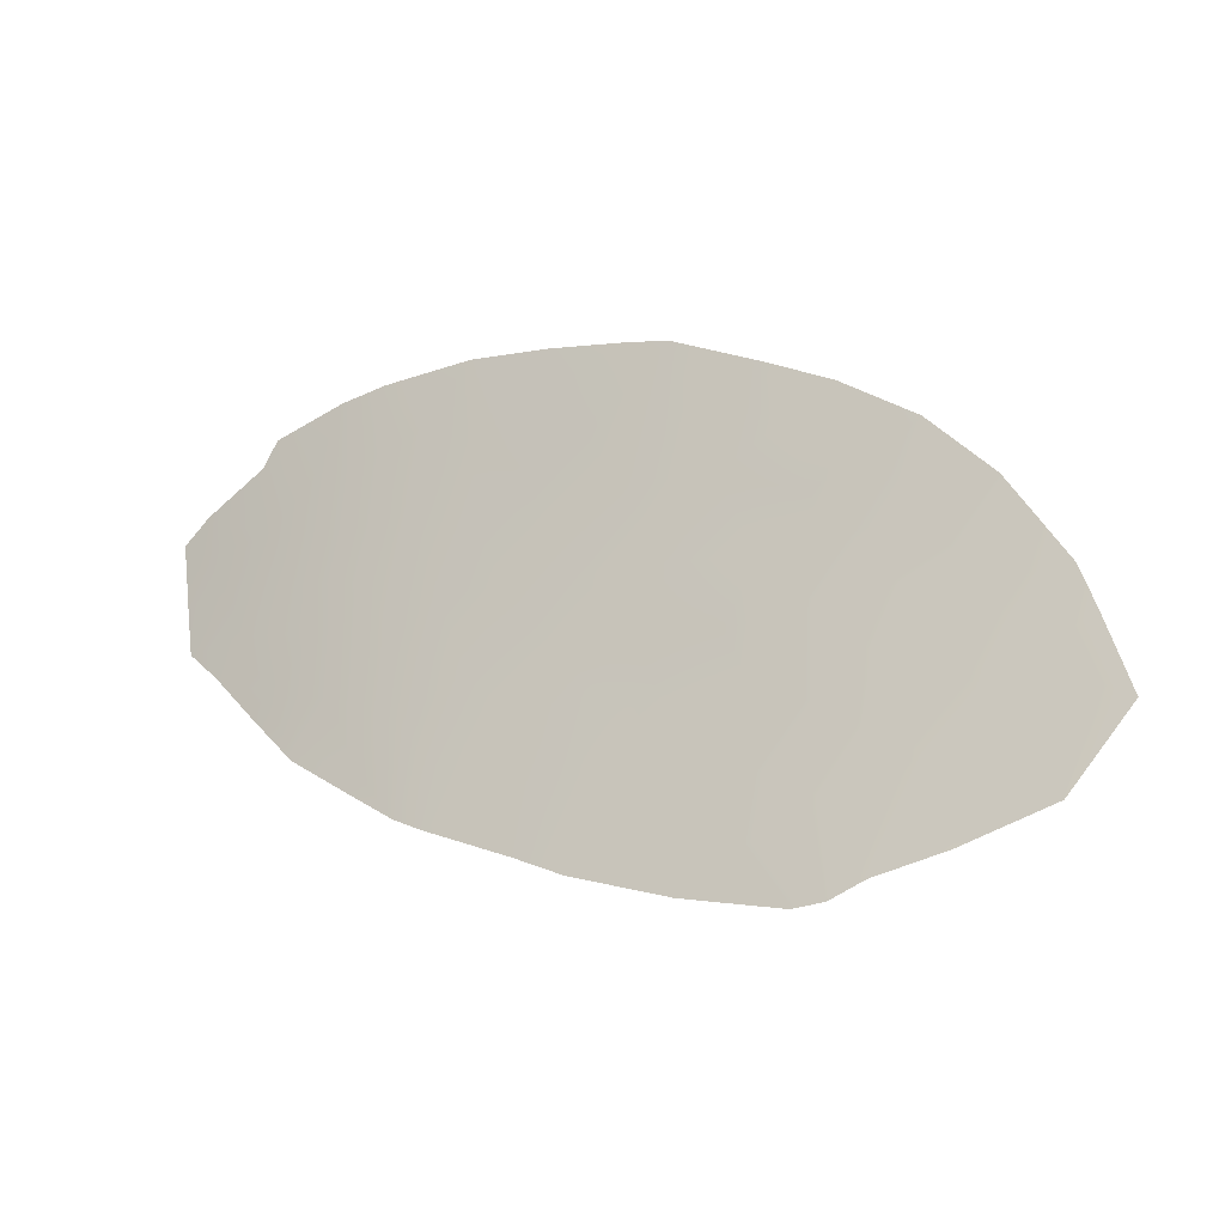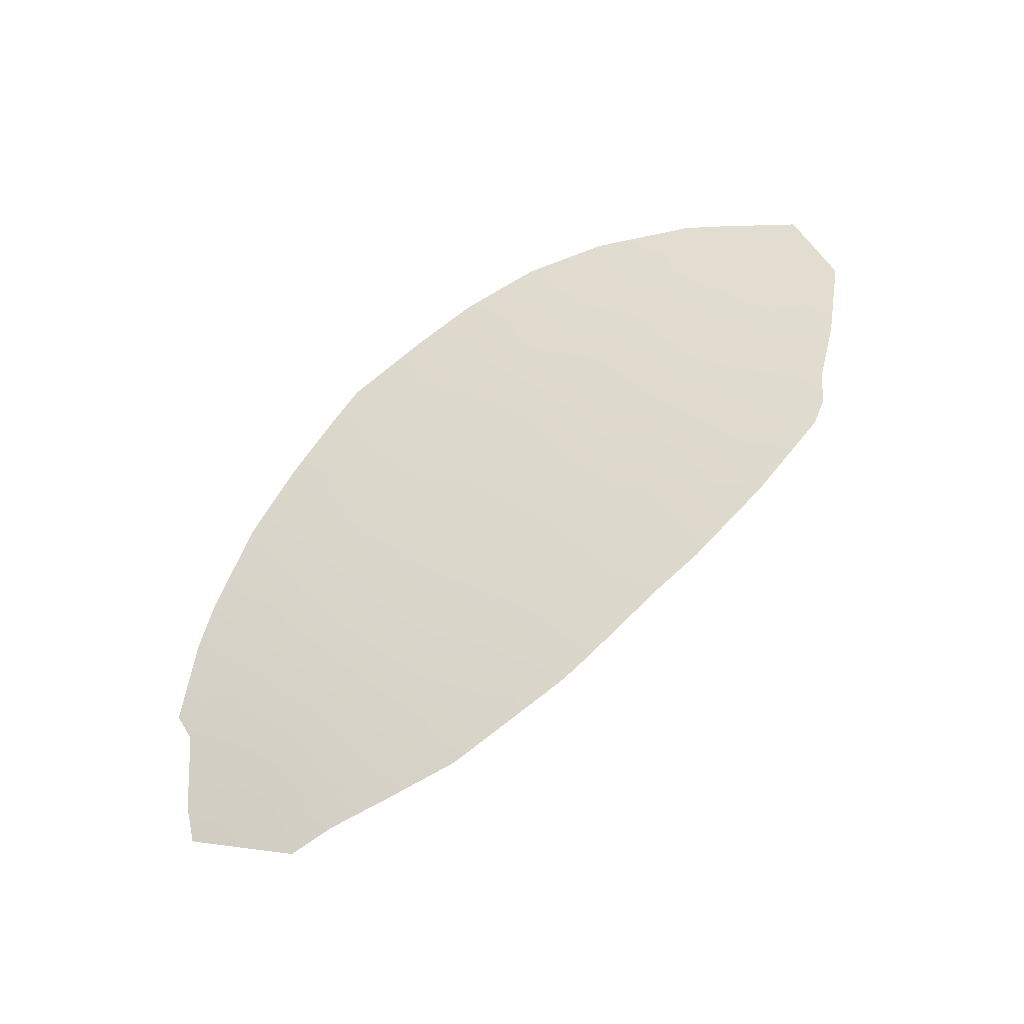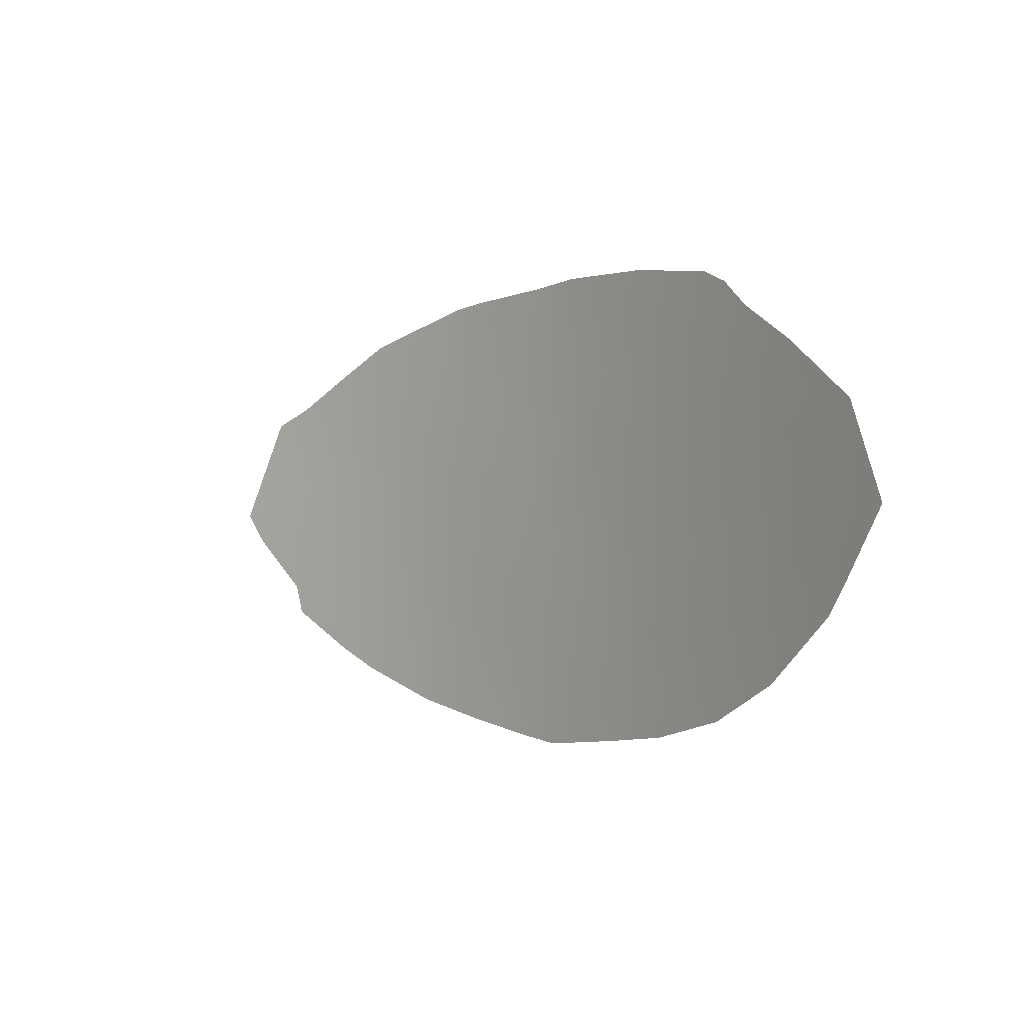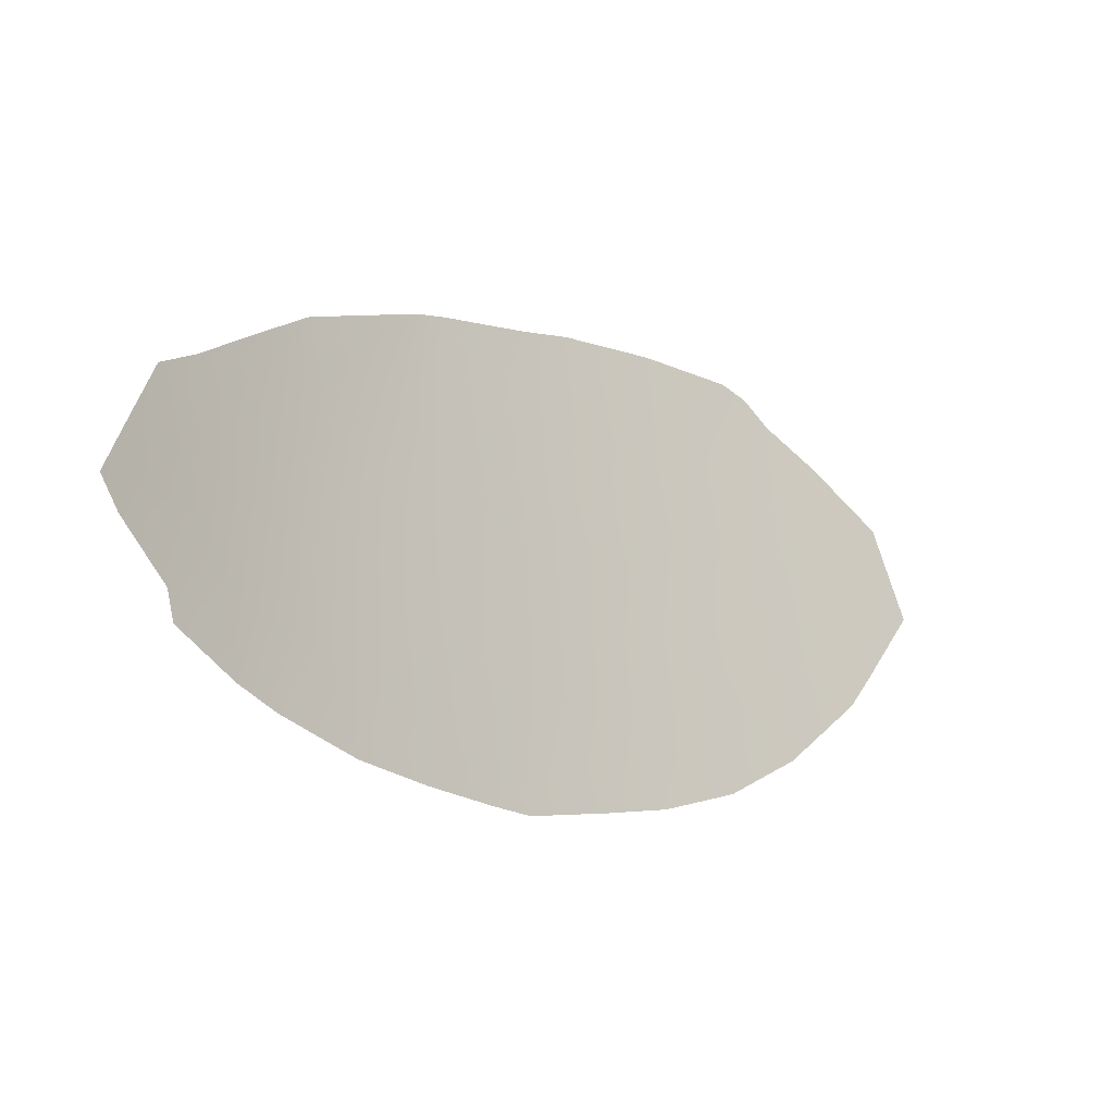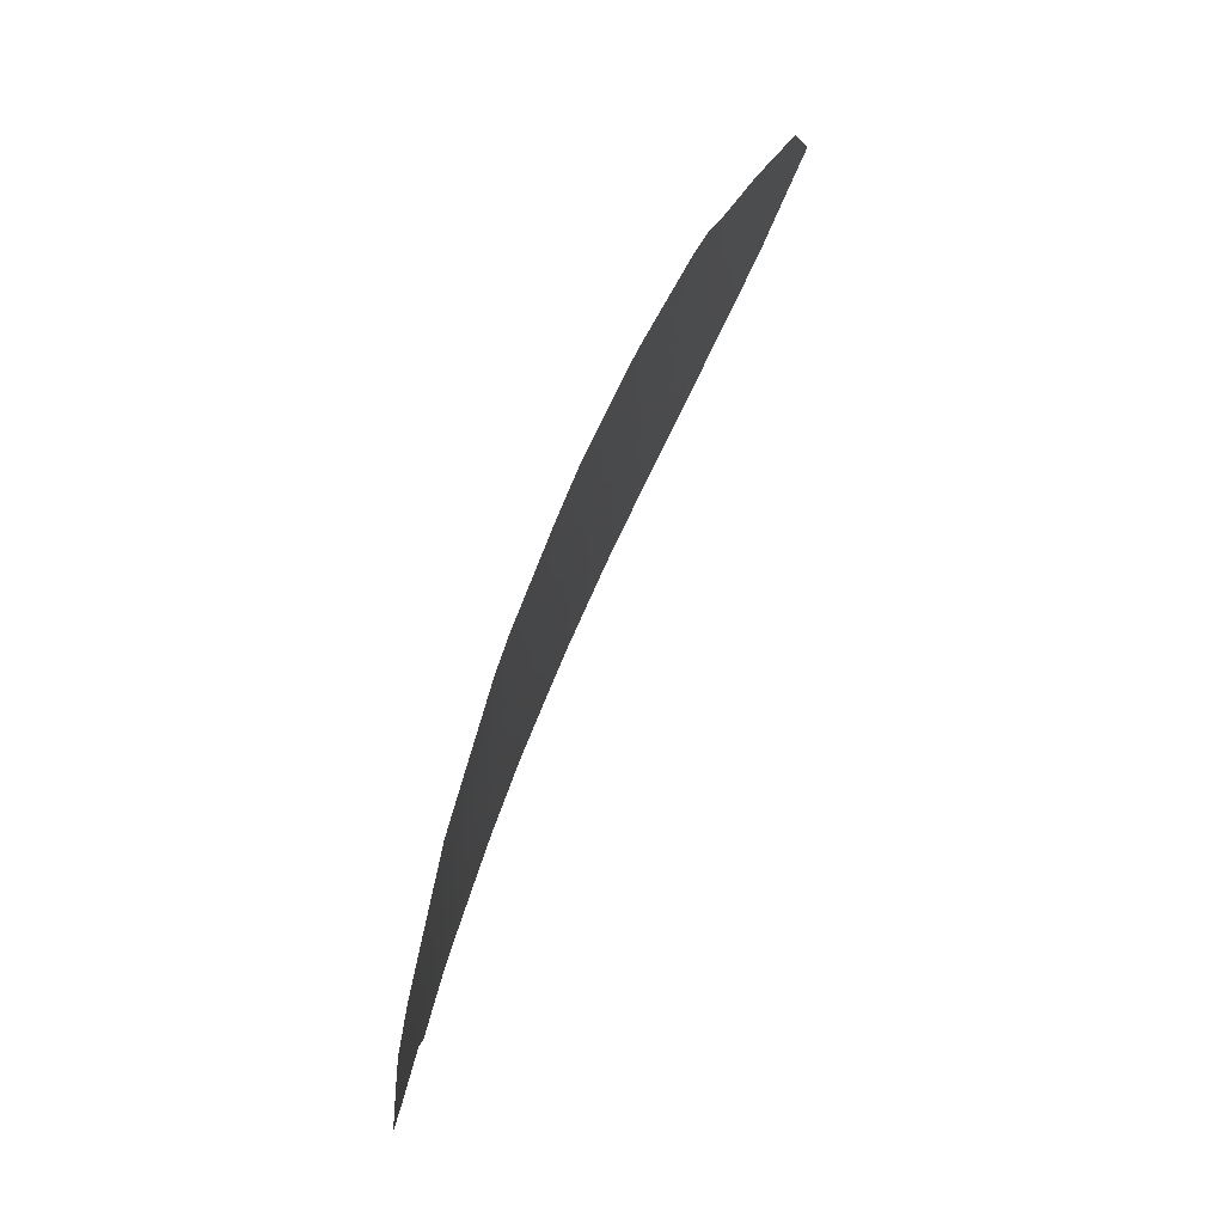
<metadata>
{"format":"obj","ext":"obj","renderer":"f3d","projection":"perspective","resolution":1024,"background":"white","views":[{"elev":77.8,"azim":15.1,"up":"+Y"},{"elev":33.6,"azim":-42.4,"up":"+Y"},{"elev":-1.5,"azim":72.4,"up":"+Z"},{"elev":-13.2,"azim":-13.4,"up":"+Z"},{"elev":75.2,"azim":-43.5,"up":"+Z"}]}
</metadata>
<code>
v -47.18 -19.49 -13.8
v -47.28 -19.54 -13.26
v -47.65 -19.67 -14.56
v -48.31 -20.02 -11.86
v -48.79 -20.26 -12.5
v -49.29 -20.52 -13.16
v -49.28 -20.53 -12.51
v -46.15 -19.14 -12.12
v -46.69 -19.33 -11.72
v -49.2 -20.51 -11.72
v -47.67 -19.7 -13.66
v -46.86 -19.36 -14.19
v -46.33 -19.17 -14.05
v -47.52 -19.65 -12.45
v -47.83 -19.79 -12.67
v -48.2 -19.96 -12.95
v -47.76 -19.75 -13.1
v -46.79 -19.37 -11.42
v -47.41 -19.61 -11.4
v -45.18 -18.82 -13.65
v -45.27 -18.85 -13.09
v -45.62 -18.95 -13.45
v -49.95 -20.95 -13.71
v -49.31 -20.54 -13.6
v -50.1 -21.08 -12.26
v -50.23 -21.16 -12.9
v -46.15 -19.1 -14.32
v -47.39 -19.59 -12.77
v -44.72 -18.71 -12.99
v -46.01 -19.1 -11.58
v -46.18 -19.16 -11.5
v -49.99 -20.98 -13.51
v -50.28 -21.19 -13.16
v -46.93 -19.42 -12.13
v -46.91 -19.4 -12.92
v -47.72 -19.75 -11.43
v -49.32 -20.54 -14.12
v -49.02 -20.36 -13.84
v -48.28 -20.01 -11.47
v -48.47 -20.11 -11.5
v -50.39 -21.28 -12.96
v -49.82 -20.87 -13.07
v -45.67 -18.95 -14.06
v -48.52 -20.11 -13.34
v -48.12 -19.91 -13.45
v -47.96 -19.83 -13.92
v -47.1 -19.45 -14.51
v -48.29 -20.01 -12.41
v -47.93 -19.84 -12.22
v -48.34 -20 -14.13
v -45.45 -18.93 -12
v -45.83 -19.04 -11.75
v -46.67 -19.32 -12.64
v -47.15 -19.51 -12.5
v -49.57 -20.69 -13.98
v -46.25 -19.17 -12.62
v -46.66 -19.28 -14.45
v -49.87 -20.92 -12.14
v -48.35 -20 -14.44
v -48.81 -20.24 -14.33
v -44.96 -18.78 -12.38
v -45.11 -18.82 -12.27
v -47.9 -19.79 -14.52
v -46.82 -19.36 -13.37
v -49.01 -20.37 -12.86
v -46.34 -19.21 -11.85
v -48.82 -20.29 -11.78
v -49.06 -20.42 -12.13
v -48.62 -20.17 -12.07
v -47.42 -19.58 -14.23
v -47.09 -19.49 -11.67
v -49.49 -20.68 -12.1
v -50.23 -21.17 -12.56
v -45.01 -18.78 -13.42
v -46.03 -19.09 -13.35
v -47.47 -19.63 -11.96
v -48.9 -20.3 -13.37
v -47.95 -19.85 -11.76
v -48.6 -20.15 -12.87
v -45.62 -18.96 -12.95
v -49.77 -20.85 -12.42
v -45.71 -19 -12.39
v -45.24 -18.86 -12.66
v -48.64 -20.16 -13.84
v -49.55 -20.73 -11.93
v -46.66 -19.29 -13.79
v -48.33 -20.01 -13.69
v -48.83 -20.3 -11.61
v -46.46 -19.23 -13.16
v -49.5 -20.67 -12.8
v -46.53 -19.27 -12.18
v -49.62 -20.73 -13.45
v -46.01 -19.07 -13.76
v -46.02 -19.09 -12.91
v -46.36 -19.19 -13.59
v -49.95 -20.97 -12.67
f 9 91 66
f 13 86 12
f 2 17 11
f 67 68 69
f 18 19 71
f 15 16 17
f 20 74 21
f 25 73 96
f 28 17 2
f 33 32 42
f 42 26 33
f 2 35 28
f 19 36 76
f 37 60 38
f 39 40 4
f 23 92 32
f 43 20 22
f 45 46 11
f 36 39 78
f 5 79 48
f 51 52 82
f 31 18 9
f 53 34 54
f 28 35 54
f 35 53 54
f 16 45 17
f 45 11 17
f 2 11 1
f 57 27 13
f 13 12 57
f 58 25 81
f 77 44 79
f 60 59 50
f 42 90 96
f 75 22 80
f 14 28 54
f 48 16 15
f 14 49 15
f 49 48 15
f 14 15 28
f 15 17 28
f 50 87 84
f 87 44 84
f 11 3 70
f 47 57 12
f 72 58 81
f 35 64 89
f 89 53 35
f 41 33 26
f 34 76 54
f 24 37 38
f 55 37 24
f 5 48 69
f 88 10 67
f 27 43 93
f 62 51 82
f 6 65 90
f 60 50 84
f 29 61 83
f 59 63 50
f 23 55 92
f 56 8 91
f 80 83 82
f 68 10 72
f 1 64 2
f 64 1 86
f 65 5 7
f 34 91 9
f 1 11 70
f 69 40 67
f 67 10 68
f 69 68 5
f 1 70 12
f 18 71 9
f 71 19 76
f 22 20 21
f 58 72 85
f 73 41 26
f 26 96 73
f 25 96 81
f 74 29 21
f 66 30 31
f 31 9 66
f 75 93 22
f 34 71 76
f 71 34 9
f 38 77 24
f 24 77 6
f 78 39 4
f 36 78 76
f 79 16 48
f 70 3 47
f 70 47 12
f 4 49 78
f 3 46 63
f 63 46 50
f 14 54 76
f 56 82 8
f 52 30 8
f 66 8 30
f 52 8 82
f 6 77 65
f 65 77 79
f 65 79 5
f 2 64 35
f 42 96 26
f 75 95 93
f 21 80 22
f 45 16 44
f 46 3 11
f 83 61 62
f 62 82 83
f 21 83 80
f 84 44 77
f 84 77 38
f 72 10 85
f 84 38 60
f 87 50 46
f 64 86 95
f 44 16 79
f 69 48 4
f 12 86 1
f 4 40 69
f 67 40 88
f 81 90 7
f 49 4 48
f 53 89 56
f 6 90 42
f 78 49 76
f 14 76 49
f 29 83 21
f 87 46 45
f 45 44 87
f 5 68 7
f 56 89 94
f 56 94 82
f 7 72 81
f 72 7 68
f 90 65 7
f 91 8 66
f 6 92 24
f 92 42 32
f 92 55 24
f 53 91 34
f 91 53 56
f 89 64 95
f 92 6 42
f 27 93 13
f 93 43 22
f 75 80 94
f 86 13 95
f 93 95 13
f 94 89 75
f 94 80 82
f 89 95 75
f 81 96 90

</code>
